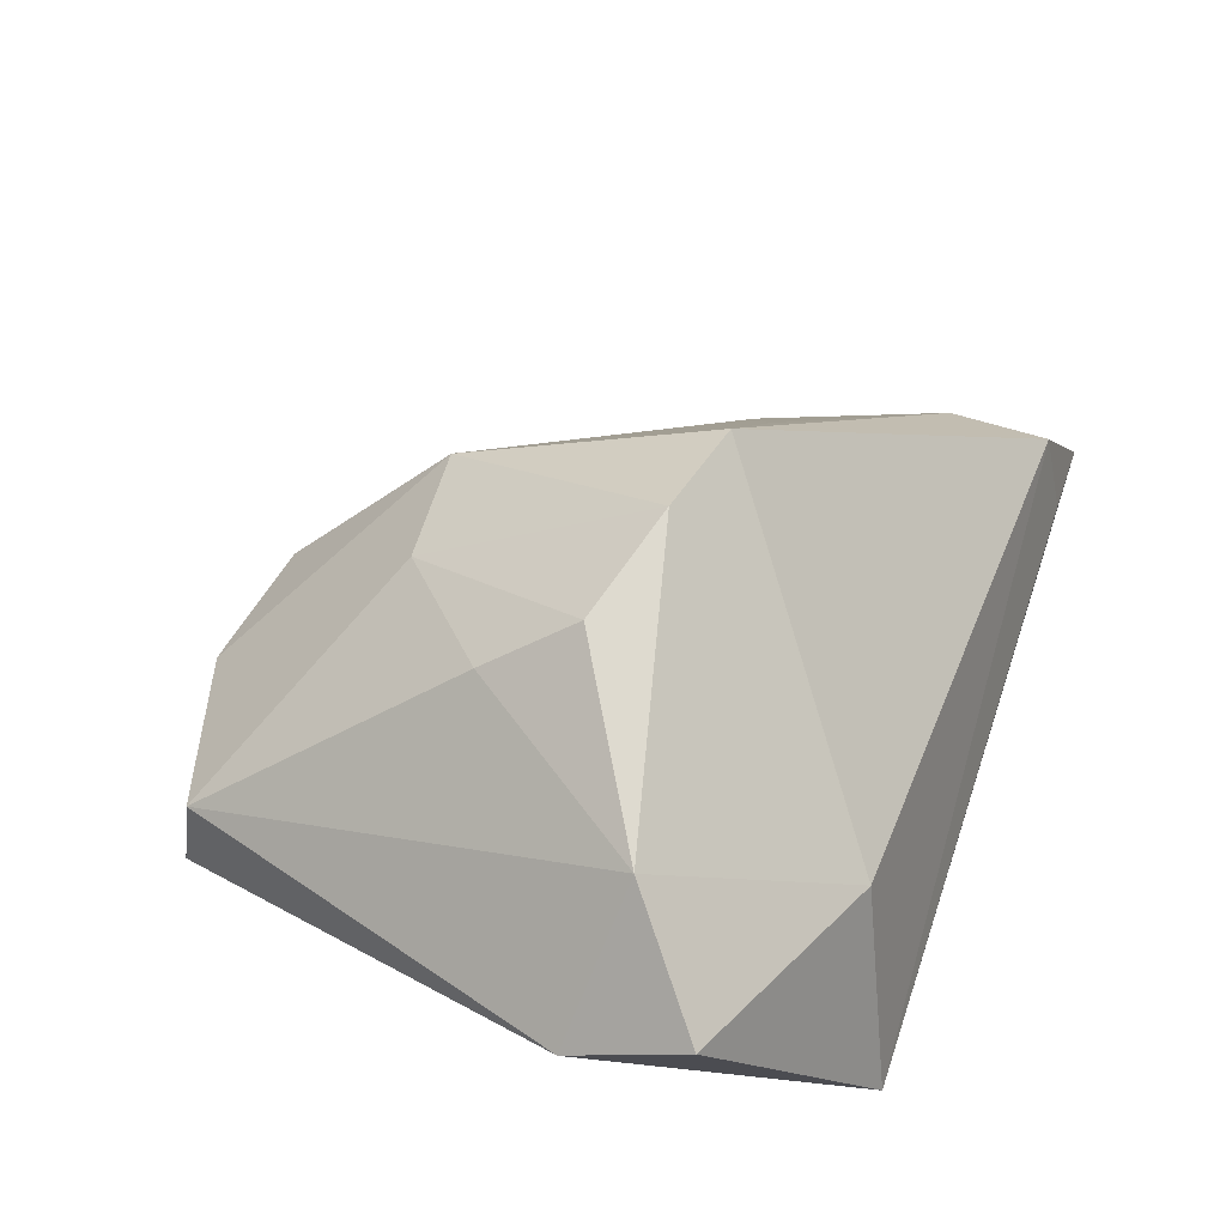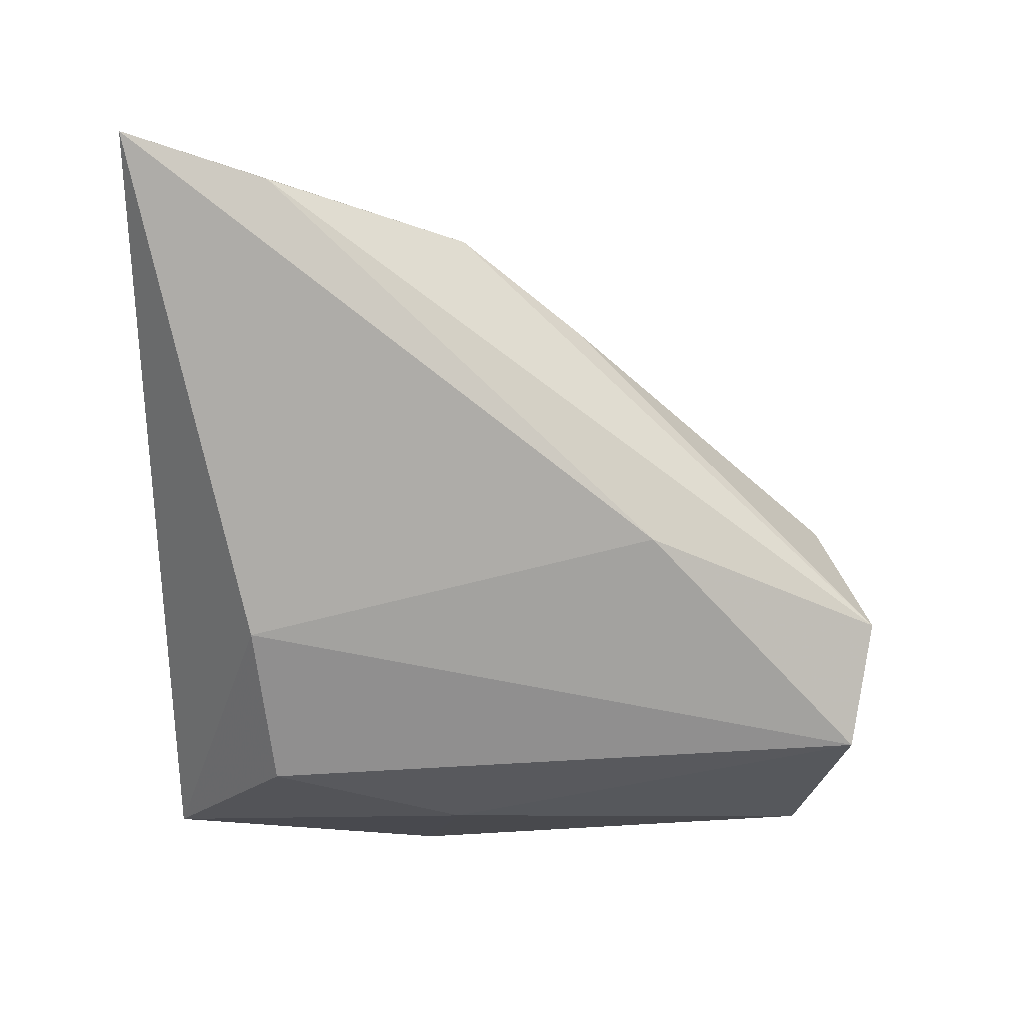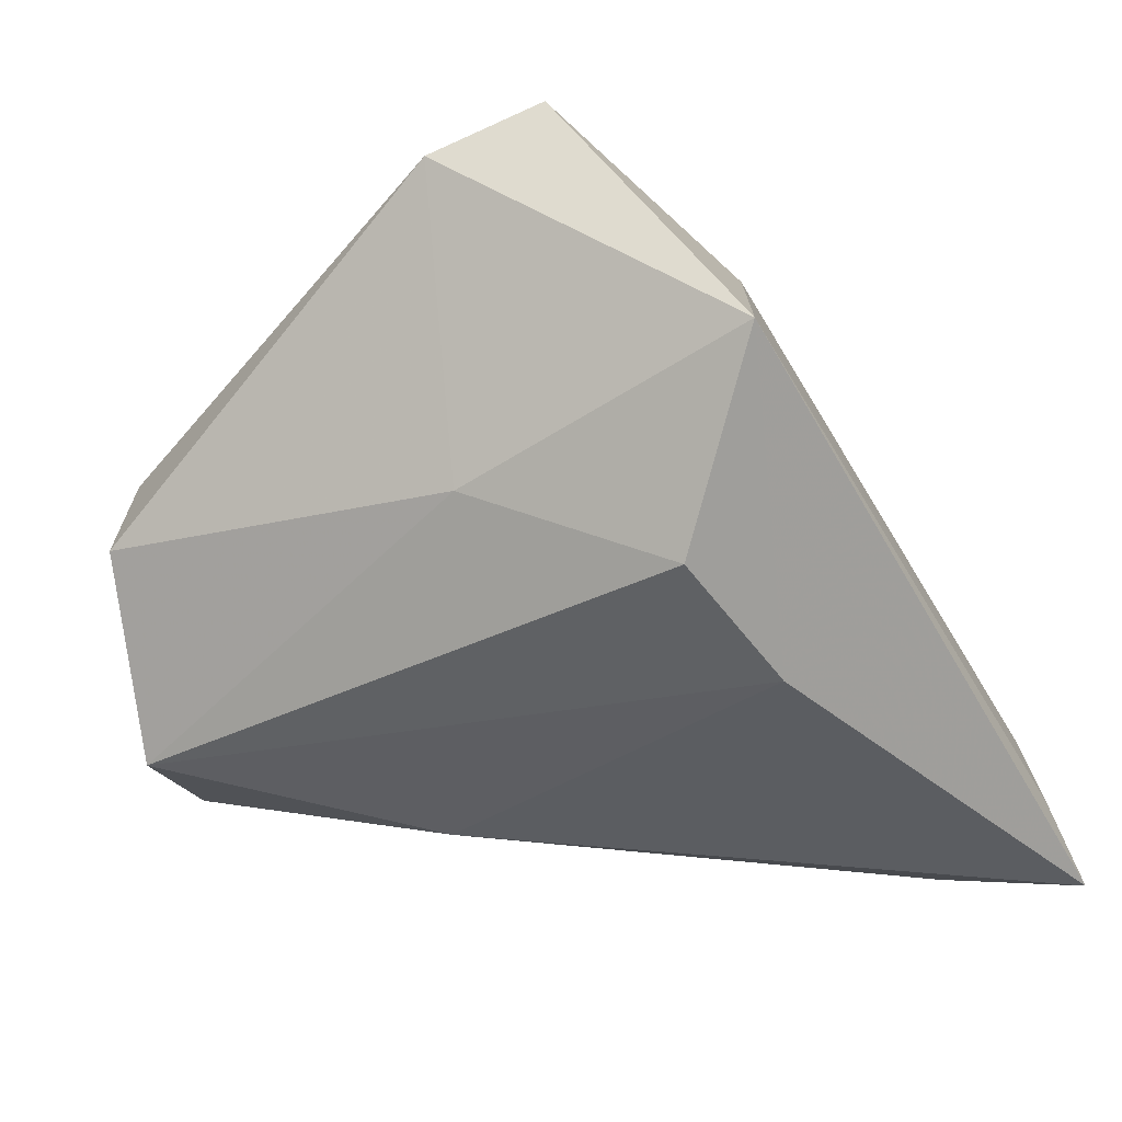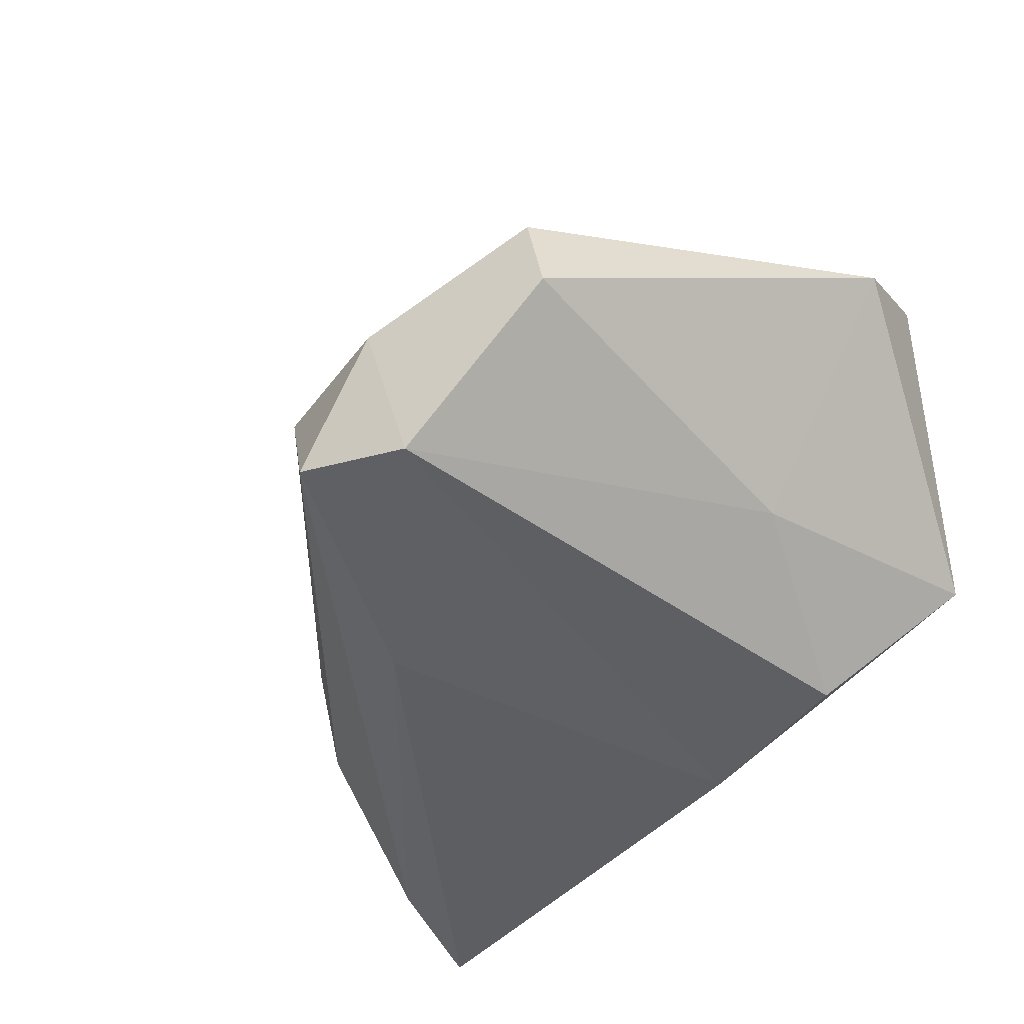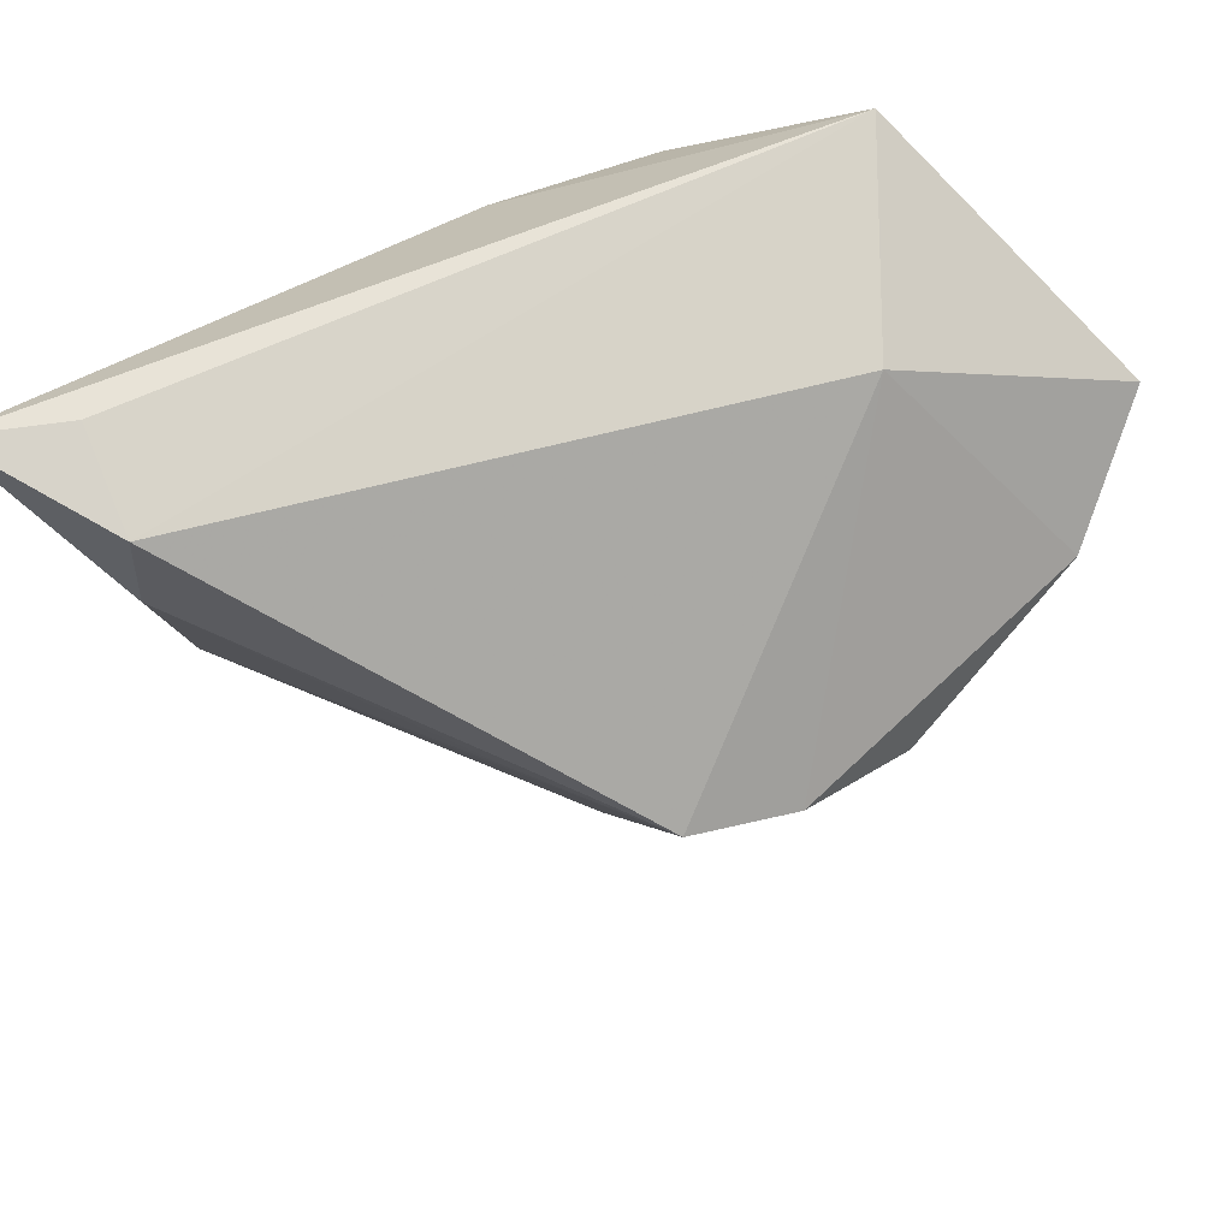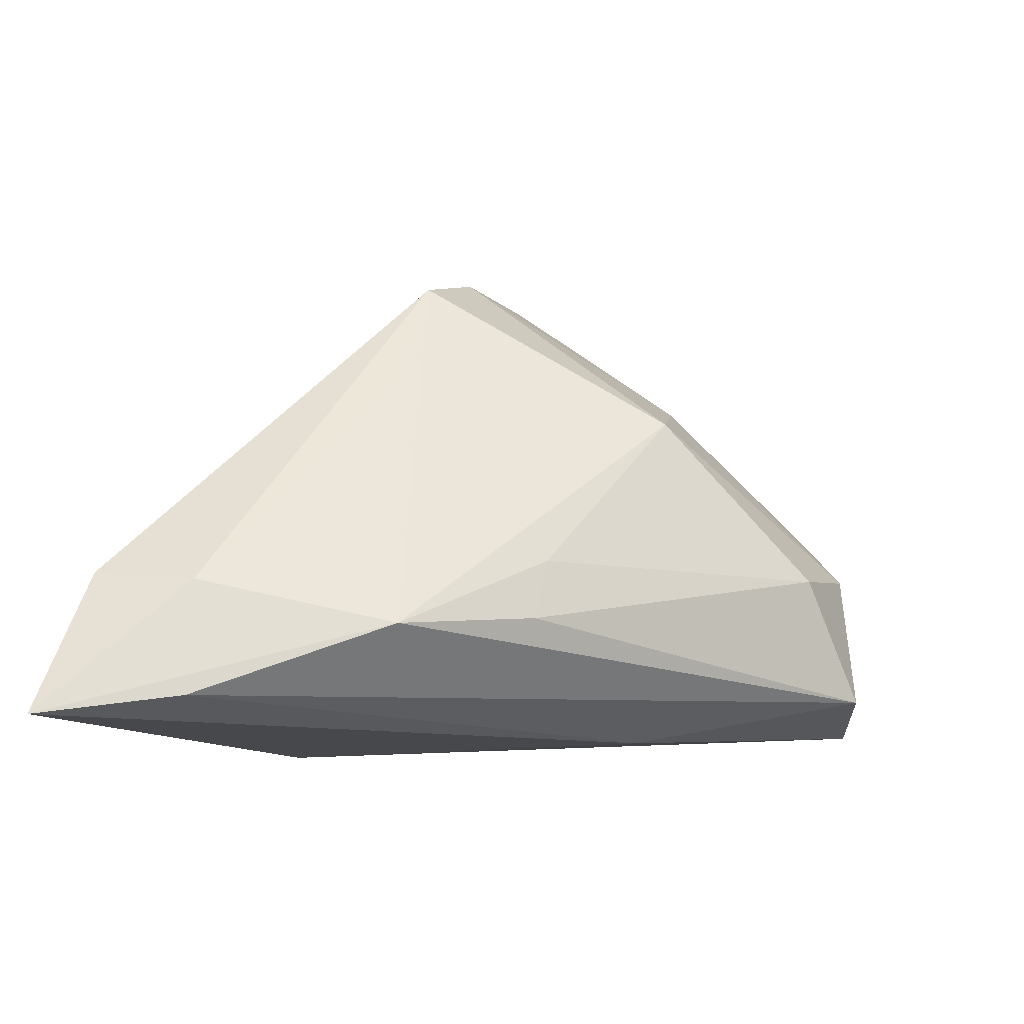
<metadata>
{"format":"obj","ext":"obj","renderer":"f3d","projection":"perspective","resolution":1024,"background":"white","views":[{"elev":67.7,"azim":109.1,"up":"+Z"},{"elev":-76.9,"azim":-89.3,"up":"+Z"},{"elev":-35.7,"azim":119.2,"up":"+Z"},{"elev":-39.4,"azim":43.4,"up":"+Z"},{"elev":60.3,"azim":-37.2,"up":"+Y"},{"elev":-11.4,"azim":-78.0,"up":"+Z"}]}
</metadata>
<code>
v 0.0172 0.02973 0.01625
v -0.05251 0.02129 -0.02277
v -0.04728 0.03729 -0.01929
v -0.005491 -0.0447 -0.004565
v -0.007017 -0.0004789 0.03705
v -0.01506 -0.02781 0.01466
v 0.01301 -0.014 0.03011
v -0.03067 -0.01563 -0.005137
v 0.007169 -0.004432 0.03692
v 0.04191 0.01893 0.02739
v 0.03246 -0.04237 -0.004398
v -0.03277 -0.01451 -0.01232
v -0.02818 0.004171 0.01826
v -0.01018 -0.02277 -0.02513
v 0.02006 0.02292 -0.02127
v -0.04411 -0.0008907 -0.01412
v 0.02963 -0.04178 0.006322
v 0.01642 -0.04707 -0.02255
v 0.02914 0.008291 0.03473
v 0.03214 0.03744 -0.003793
v 0.002339 -0.04974 -0.01929
v -0.05823 0.03744 -0.02513
v -0.0003618 -0.02653 0.01947
v 0.000926 0.02488 -0.02513
v 0.04532 0.006067 0.02248
v -0.04998 0.03367 -0.008048
v 0.01004 -0.04763 -0.002347
v -0.0501 0.02154 -0.00919
v 0.02963 0.001199 -0.01023
v -0.01899 0.002222 0.03315
f 22 16 28
f 30 16 6
f 30 1 26
f 22 28 26
f 26 28 30
f 20 1 10
f 20 26 1
f 24 14 22
f 22 20 24
f 24 20 15
f 2 16 22
f 22 14 2
f 27 11 17
f 13 16 30
f 30 28 13
f 13 28 16
f 25 20 10
f 25 17 11
f 15 20 29
f 29 25 11
f 20 25 29
f 22 26 3
f 3 20 22
f 26 20 3
f 5 1 30
f 30 6 5
f 7 9 23
f 23 17 7
f 23 5 6
f 9 5 23
f 23 6 27
f 27 17 23
f 27 6 4
f 16 2 21
f 21 2 14
f 27 4 21
f 19 9 7
f 7 17 19
f 17 25 19
f 19 25 10
f 19 5 9
f 10 1 19
f 1 5 19
f 8 6 16
f 8 4 6
f 18 21 14
f 14 24 18
f 18 24 15
f 18 11 27
f 27 21 18
f 15 29 18
f 18 29 11
f 16 21 12
f 12 21 4
f 12 8 16
f 4 8 12

</code>
